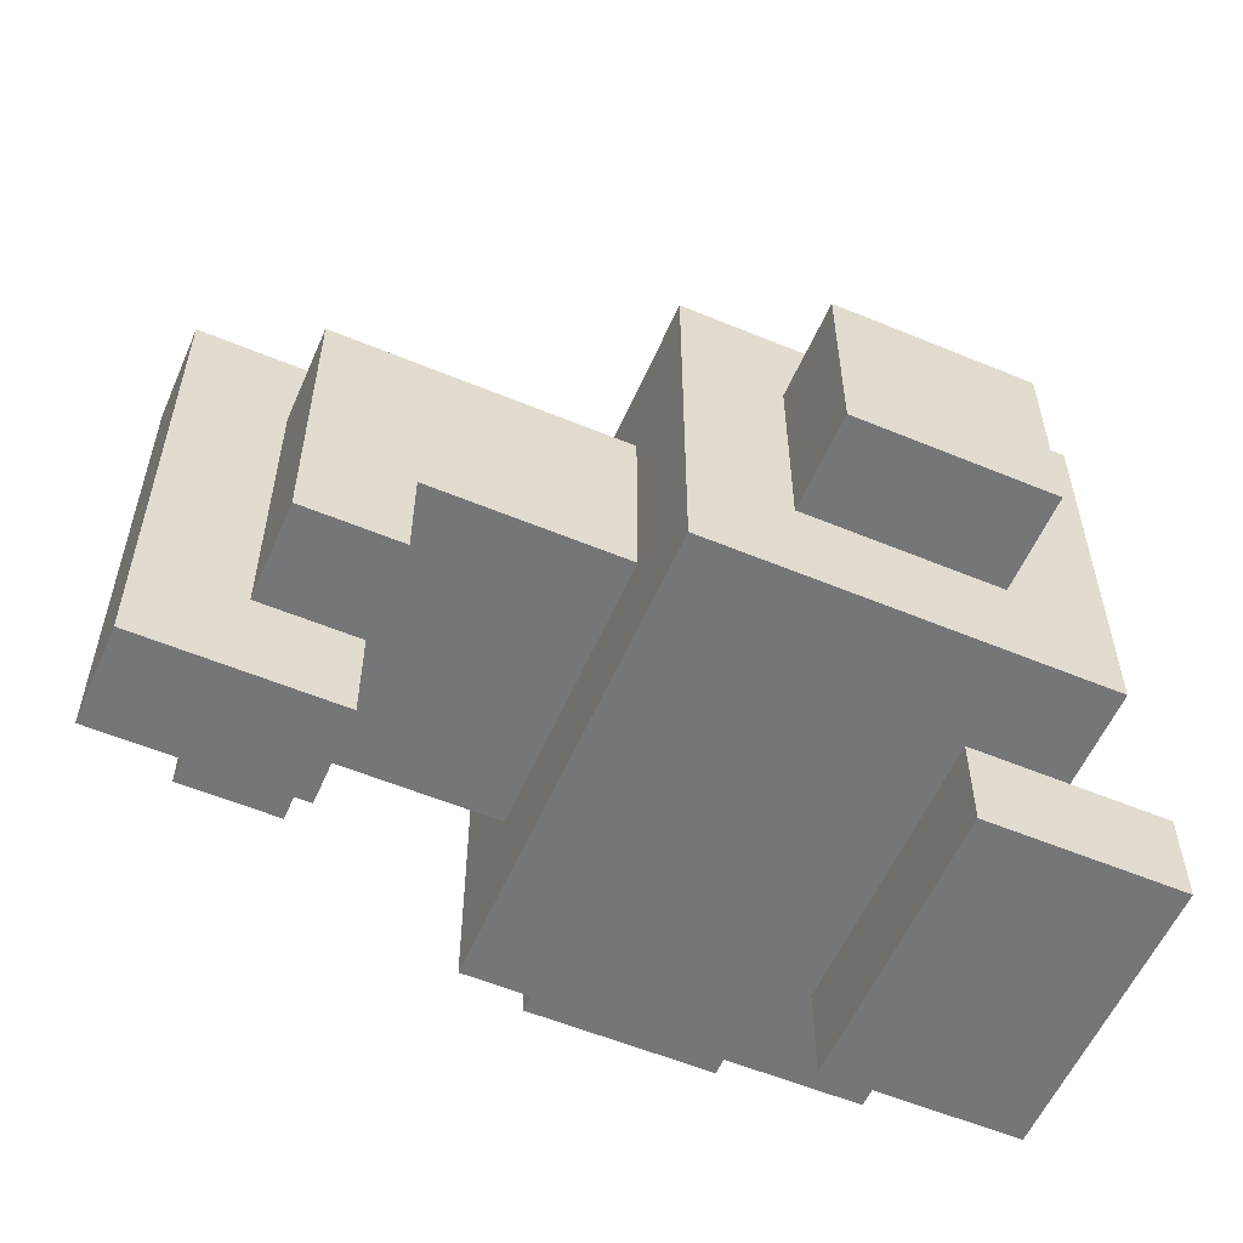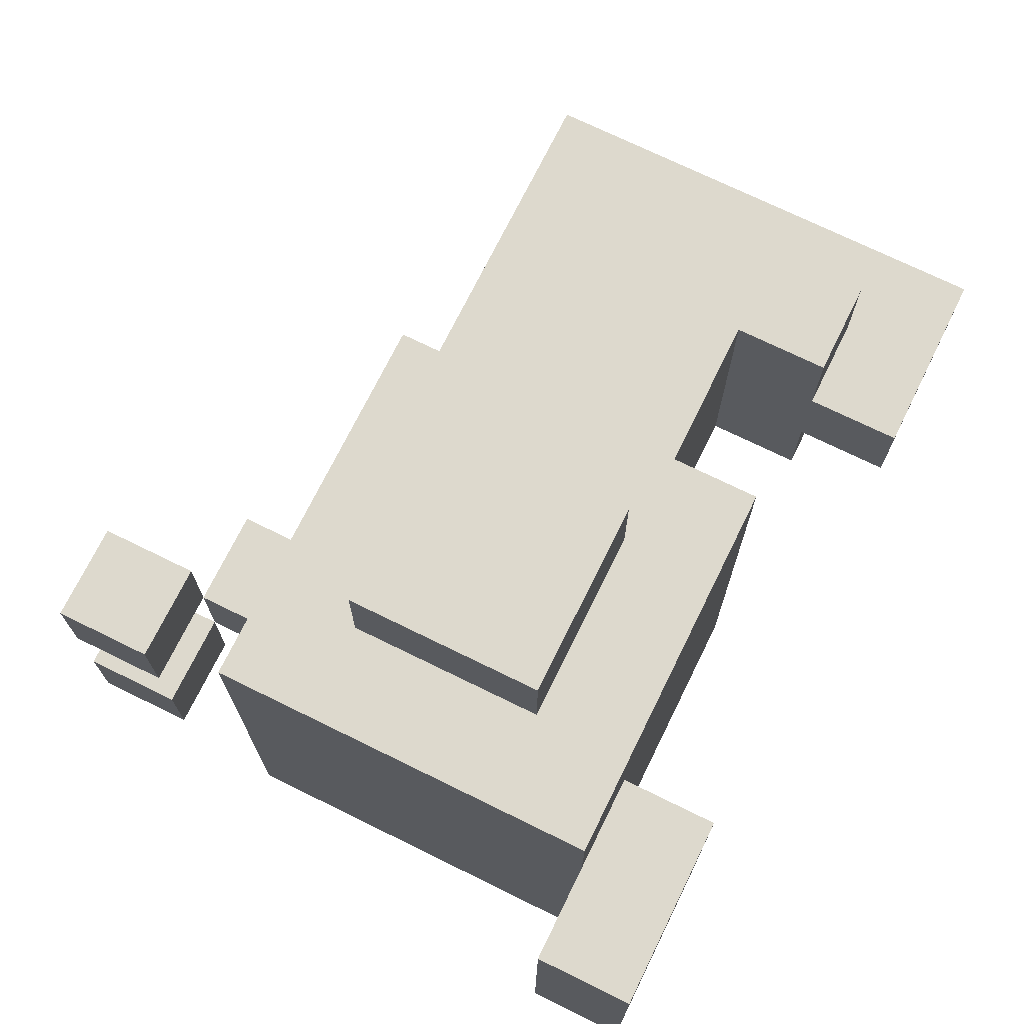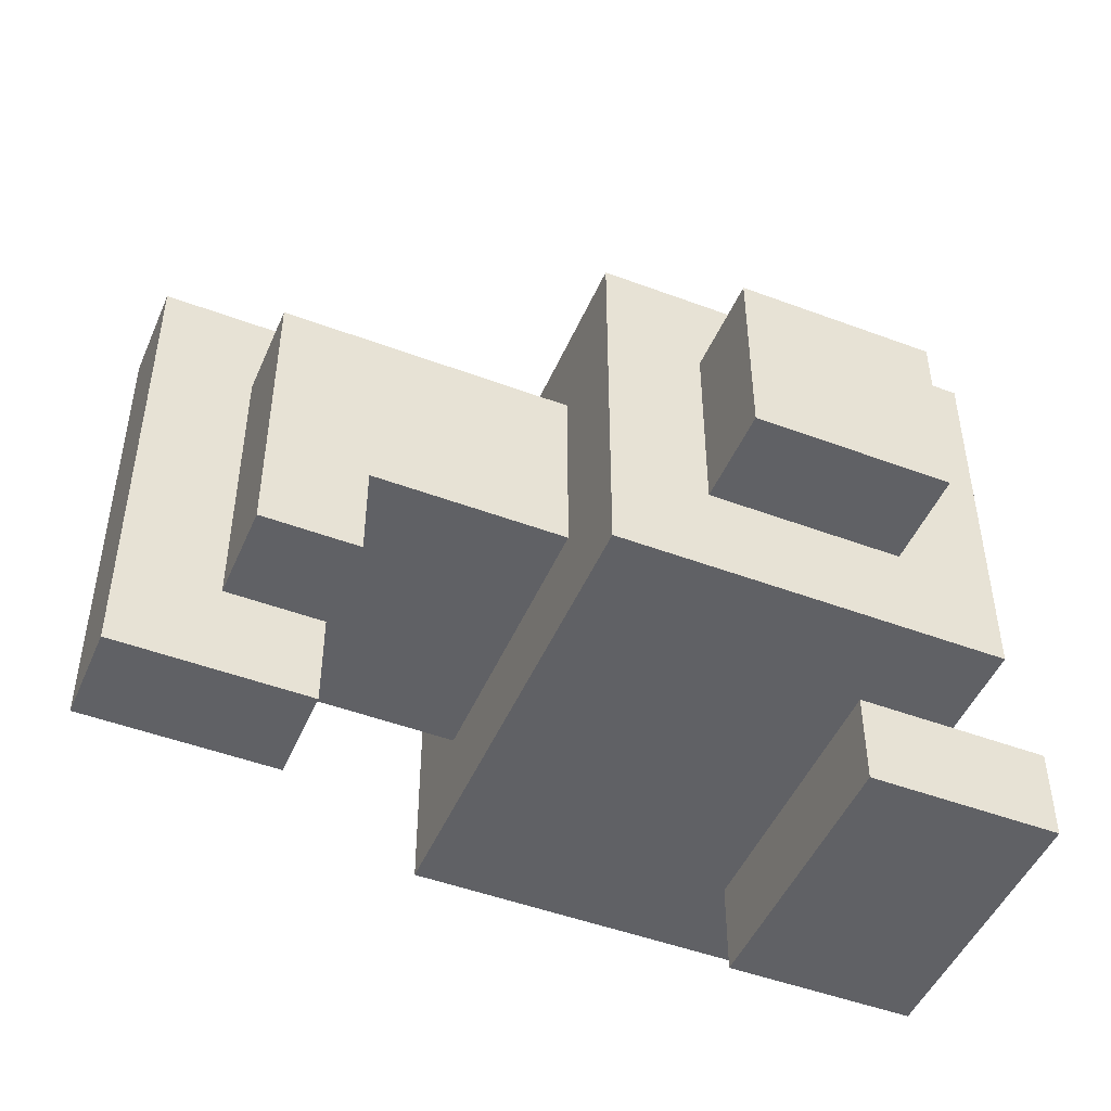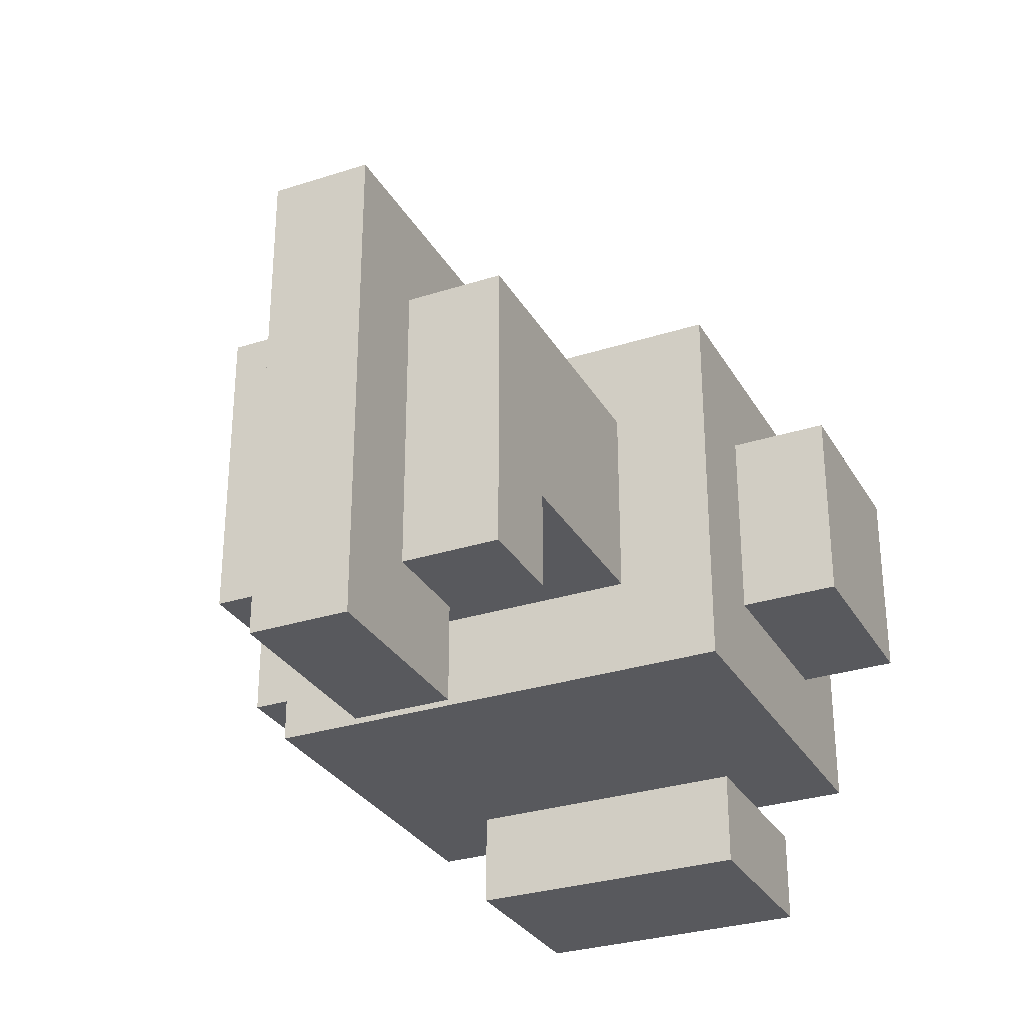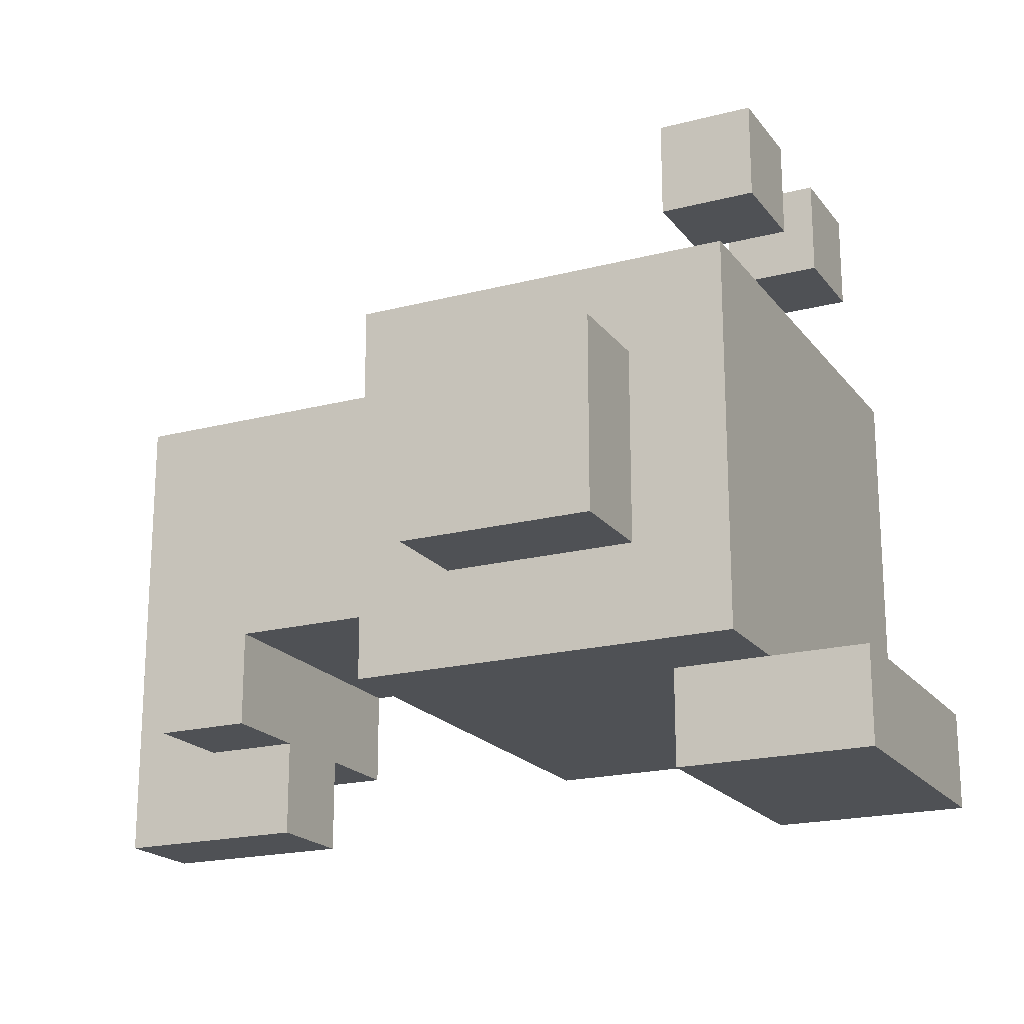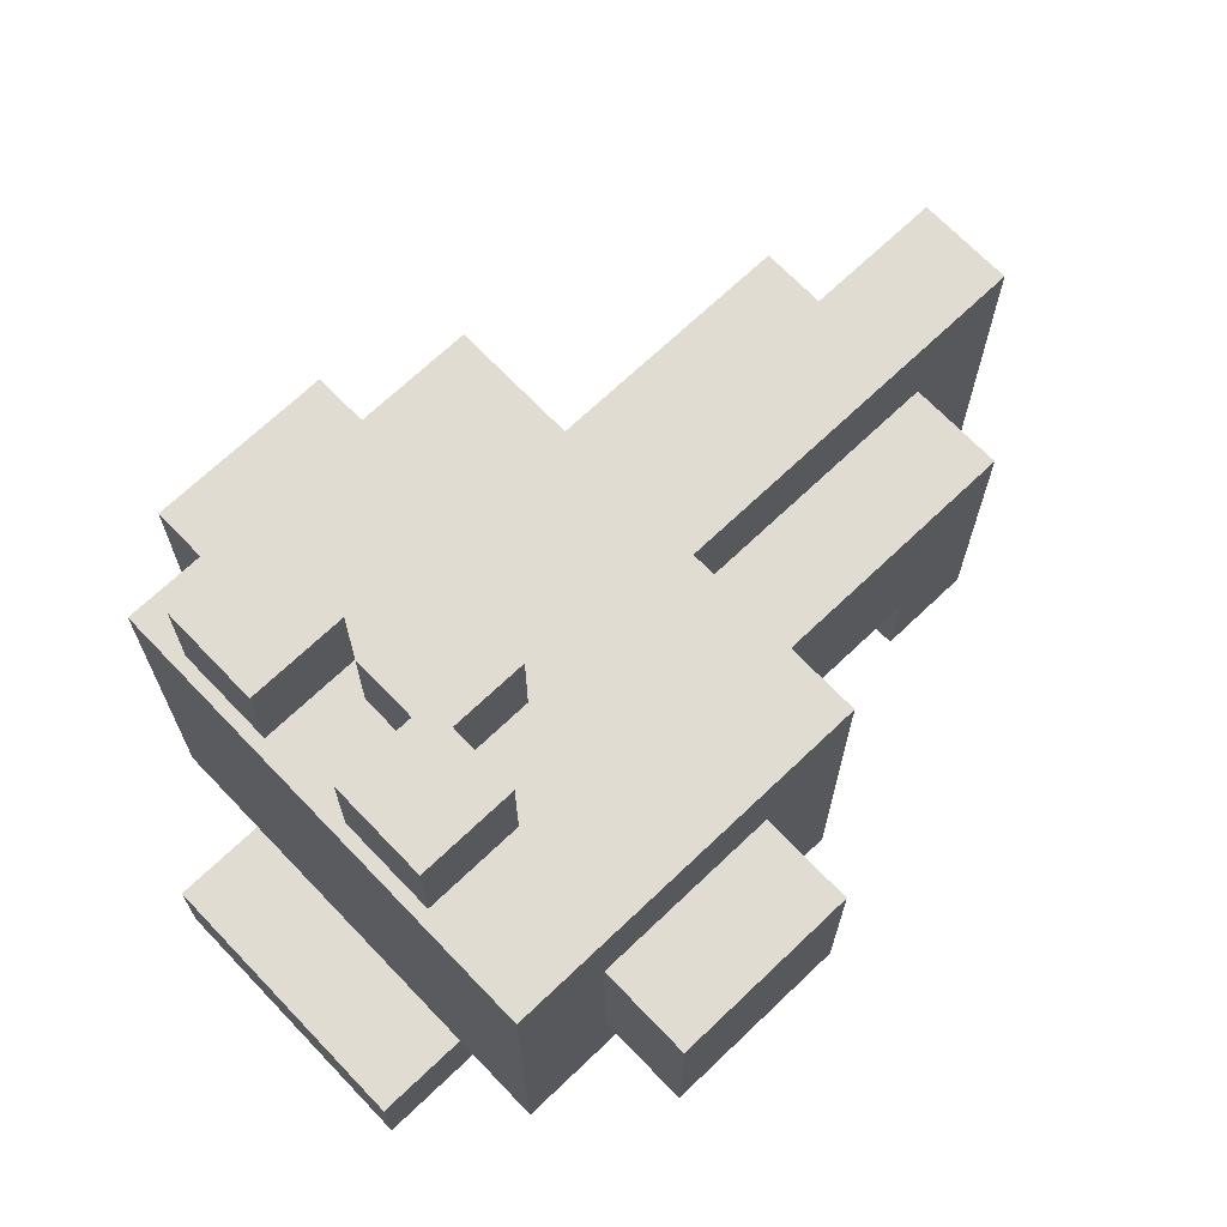
<metadata>
{"format":"obj","ext":"obj","renderer":"f3d","projection":"perspective","resolution":1024,"background":"white","views":[{"elev":-56.8,"azim":156.6,"up":"+Y"},{"elev":71.9,"azim":-63.8,"up":"+Z"},{"elev":-48.0,"azim":157.2,"up":"+Y"},{"elev":-30.1,"azim":115.1,"up":"+Y"},{"elev":-19.6,"azim":-154.1,"up":"+Y"},{"elev":69.1,"azim":-43.7,"up":"+Y"}]}
</metadata>
<code>
v  0.0357 1 1.5
v  0.0357 0 -1.5
v  0.0357 0 1.5
v  0.0357 1 -1.5
v  1.036 5 2.5
v  1.036 1 1.5
v  1.036 1 2.5
v  1.036 1 -2.5
v  1.036 1 -1.5
v  1.036 5 -2.5
v  1.036 7 1.5
v  1.036 6 0.5
v  1.036 6 1.5
v  1.036 7 0.5
v  1.036 7 -0.5
v  1.036 6 -1.5
v  1.036 6 -0.5
v  1.036 7 -1.5
v  2.036 4 3.5
v  2.036 2 2.5
v  2.036 2 3.5
v  2.036 4 2.5
v  2.036 4 -2.5
v  2.036 2 -3.5
v  2.036 2 -2.5
v  2.036 4 -3.5
v  2.036 6 0.5
v  2.036 5 -0.5
v  2.036 5 0.5
v  2.036 6 -0.5
v  7.036 1 0.5
v  7.036 0 -0.5
v  7.036 0 0.5
v  7.036 1 -0.5
v  7.036 2 1.5
v  7.036 1 1.5
v  7.036 1 -1.5
v  7.036 2 -1.5
v  2.036 0 1.5
v  2.036 0 -1.5
v  2.036 1 1.5
v  2.036 1 -1.5
v  2.036 6 1.5
v  2.036 7 1.5
v  2.036 7 0.5
v  2.036 6 -1.5
v  2.036 7 -0.5
v  2.036 7 -1.5
v  3.036 5 0.5
v  3.036 5 -0.5
v  3.036 6 0.5
v  3.036 6 -0.5
v  4.036 2 3.5
v  4.036 2 2.5
v  4.036 3 3.5
v  4.036 3 2.5
v  4.036 2 -2.5
v  4.036 2 -3.5
v  4.036 3 -2.5
v  4.036 3 -3.5
v  4.036 4 3.5
v  4.036 4 2.5
v  4.036 4 -2.5
v  4.036 4 -3.5
v  5.036 1 2.5
v  5.036 1 -2.5
v  5.036 2 1.5
v  5.036 2 -1.5
v  5.036 3 1.5
v  5.036 3 -1.5
v  5.036 4 1.5
v  5.036 4 -1.5
v  5.036 4 0.5
v  5.036 5 2.5
v  5.036 5 0.5
v  5.036 4 -0.5
v  5.036 5 -0.5
v  5.036 5 -2.5
v  8.036 1 1.5
v  8.036 1 0.5
v  8.036 2 0.5
v  8.036 1 -0.5
v  8.036 1 -1.5
v  8.036 2 -0.5
v  8.036 3 1.5
v  8.036 3 0.5
v  8.036 3 -0.5
v  8.036 3 -1.5
v  8.036 4 1.5
v  8.036 4 0.5
v  8.036 4 -0.5
v  8.036 4 -1.5
v  9.036 0 0.5
v  9.036 0 -0.5
v  9.036 2 0.5
v  9.036 2 -0.5
v  9.036 5 0.5
v  9.036 5 -0.5
v  3.036 3 3.5
v  3.036 4 3.5
v  3.036 4 2.5
v  8.036 0 0.5
v  8.036 0 -0.5
v  3.036 4 -2.5
v  3.036 3 -3.5
v  3.036 4 -3.5
g default
f 1 2 3
f 4 2 1
f 5 6 7
f 5 8 9
f 5 9 6
f 10 8 5
f 11 12 13
f 14 12 11
f 15 16 17
f 18 16 15
f 19 20 21
f 22 20 19
f 23 24 25
f 26 24 23
f 27 28 29
f 30 28 27
f 31 32 33
f 34 32 31
f 35 31 36
f 35 37 34
f 35 34 31
f 38 37 35
f 39 40 41
f 41 40 42
f 43 27 44
f 44 27 45
f 30 46 47
f 47 46 48
f 49 50 51
f 51 50 52
f 53 54 55
f 55 54 56
f 57 58 59
f 59 58 60
f 55 56 61
f 61 56 62
f 59 60 63
f 63 60 64
f 65 66 67
f 67 66 68
f 65 67 69
f 68 66 70
f 65 69 71
f 70 66 72
f 71 73 74
f 65 71 74
f 74 73 75
f 76 72 77
f 72 66 78
f 77 72 78
f 79 80 81
f 82 83 84
f 79 81 85
f 85 81 86
f 84 83 87
f 87 83 88
f 85 86 89
f 89 86 90
f 87 88 91
f 91 88 92
f 93 94 95
f 95 94 96
f 95 96 97
f 97 96 98
f 99 19 21
f 100 19 99
f 53 99 21
f 55 100 99
f 55 99 53
f 61 100 55
f 20 5 7
f 22 5 20
f 101 5 22
f 54 20 7
f 62 5 101
f 65 56 54
f 65 62 56
f 65 54 7
f 74 5 62
f 74 62 65
f 6 1 3
f 39 6 3
f 41 6 39
f 43 11 13
f 44 11 43
f 35 69 67
f 79 35 36
f 85 71 69
f 85 35 79
f 85 69 35
f 89 71 85
f 49 27 29
f 51 27 49
f 102 31 33
f 80 31 102
f 90 75 73
f 93 80 102
f 93 81 80
f 95 86 81
f 95 81 93
f 95 90 86
f 97 75 90
f 97 90 95
f 30 15 17
f 47 15 30
f 12 14 27
f 27 14 45
f 28 30 50
f 50 30 52
f 32 34 103
f 103 34 82
f 76 77 91
f 103 82 94
f 82 84 94
f 84 87 96
f 94 84 96
f 87 91 96
f 91 77 98
f 96 91 98
f 2 4 9
f 2 9 40
f 40 9 42
f 16 18 46
f 46 18 48
f 68 70 38
f 37 38 83
f 70 72 88
f 83 38 88
f 38 70 88
f 88 72 92
f 8 10 25
f 25 10 23
f 23 10 104
f 8 25 57
f 104 10 63
f 57 59 66
f 59 63 66
f 8 57 66
f 63 10 78
f 66 63 78
f 24 26 105
f 105 26 106
f 24 105 58
f 105 106 60
f 58 105 60
f 60 106 64
f 32 102 33
f 103 93 102
f 103 102 32
f 94 93 103
f 2 39 3
f 40 39 2
f 6 65 7
f 41 65 6
f 31 79 36
f 80 79 31
f 42 65 41
f 37 82 34
f 83 82 37
f 8 42 9
f 66 65 42
f 66 42 8
f 20 53 21
f 54 53 20
f 68 35 67
f 38 35 68
f 24 57 25
f 58 57 24
f 12 43 13
f 27 43 12
f 16 30 17
f 46 30 16
f 1 6 4
f 4 6 9
f 19 100 22
f 100 61 101
f 22 100 101
f 101 61 62
f 71 89 73
f 73 89 90
f 76 91 72
f 72 91 92
f 23 104 26
f 104 63 106
f 26 104 106
f 106 63 64
f 5 74 29
f 29 74 49
f 49 74 75
f 5 29 28
f 49 75 50
f 75 97 77
f 50 75 77
f 77 97 98
f 28 50 10
f 5 28 10
f 50 77 10
f 10 77 78
f 27 51 30
f 30 51 52
f 11 44 14
f 14 44 45
f 15 47 18
f 18 47 48

</code>
